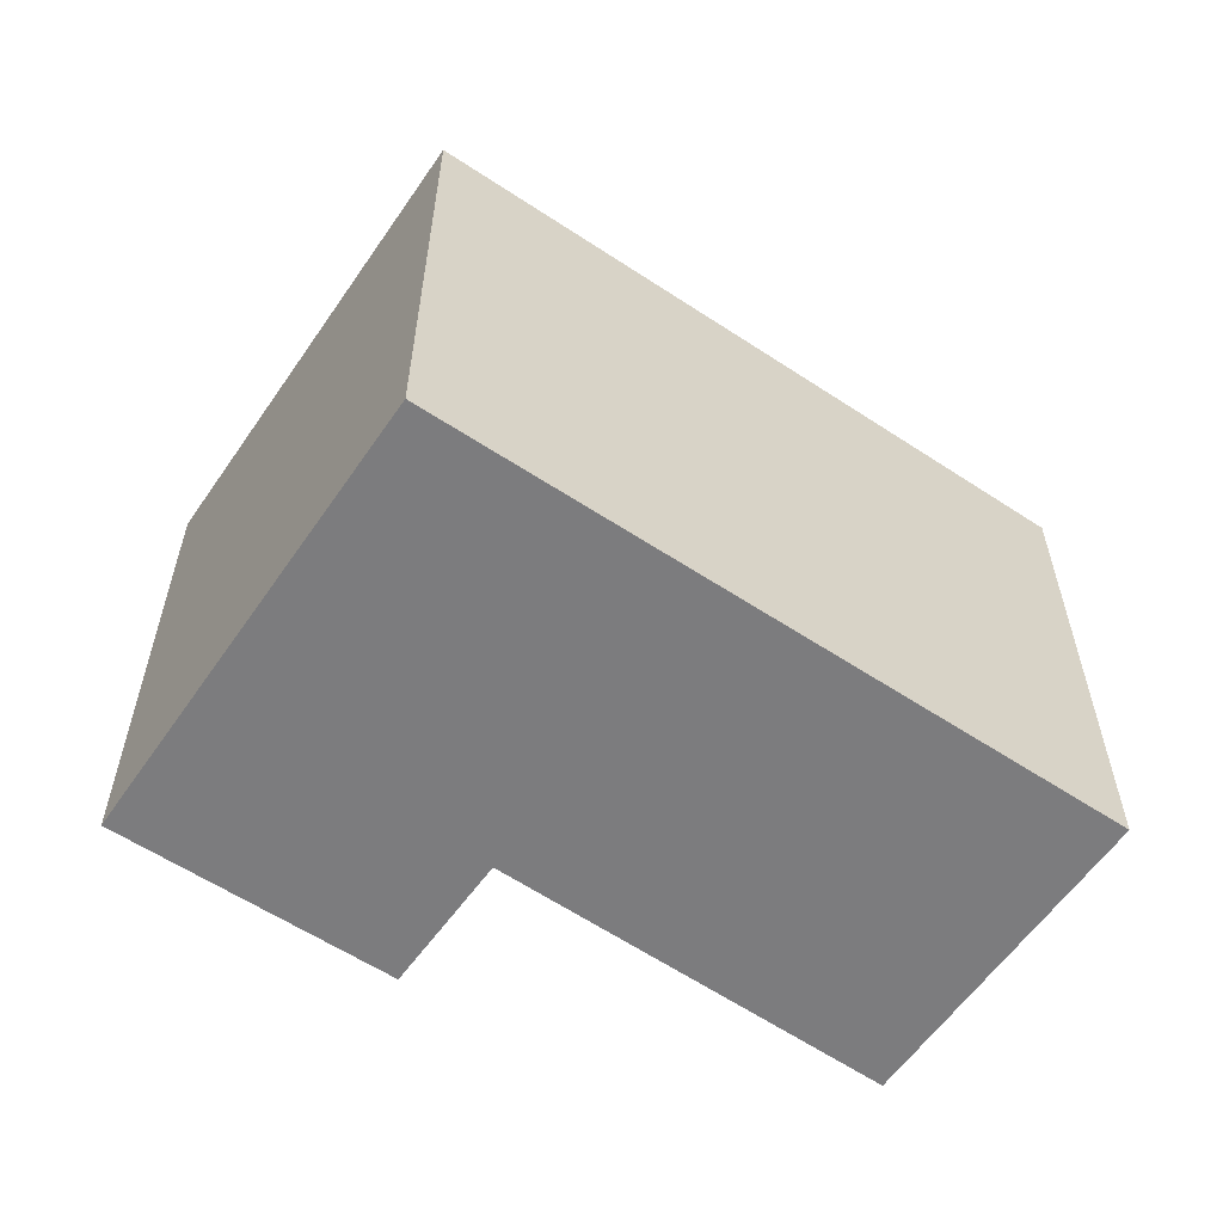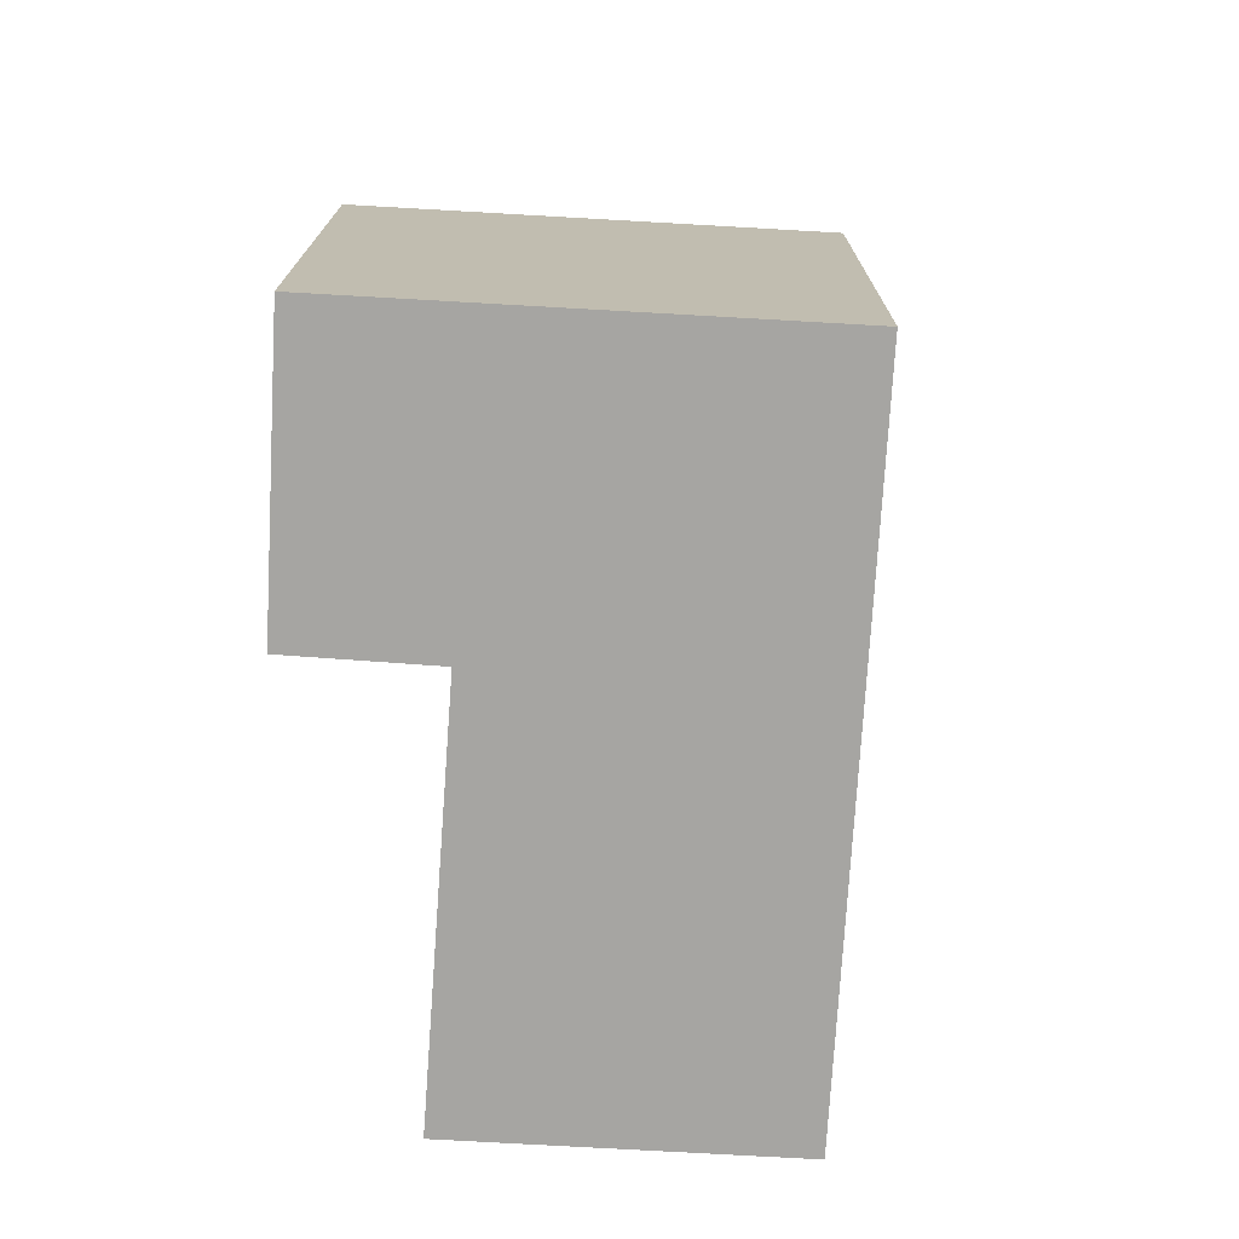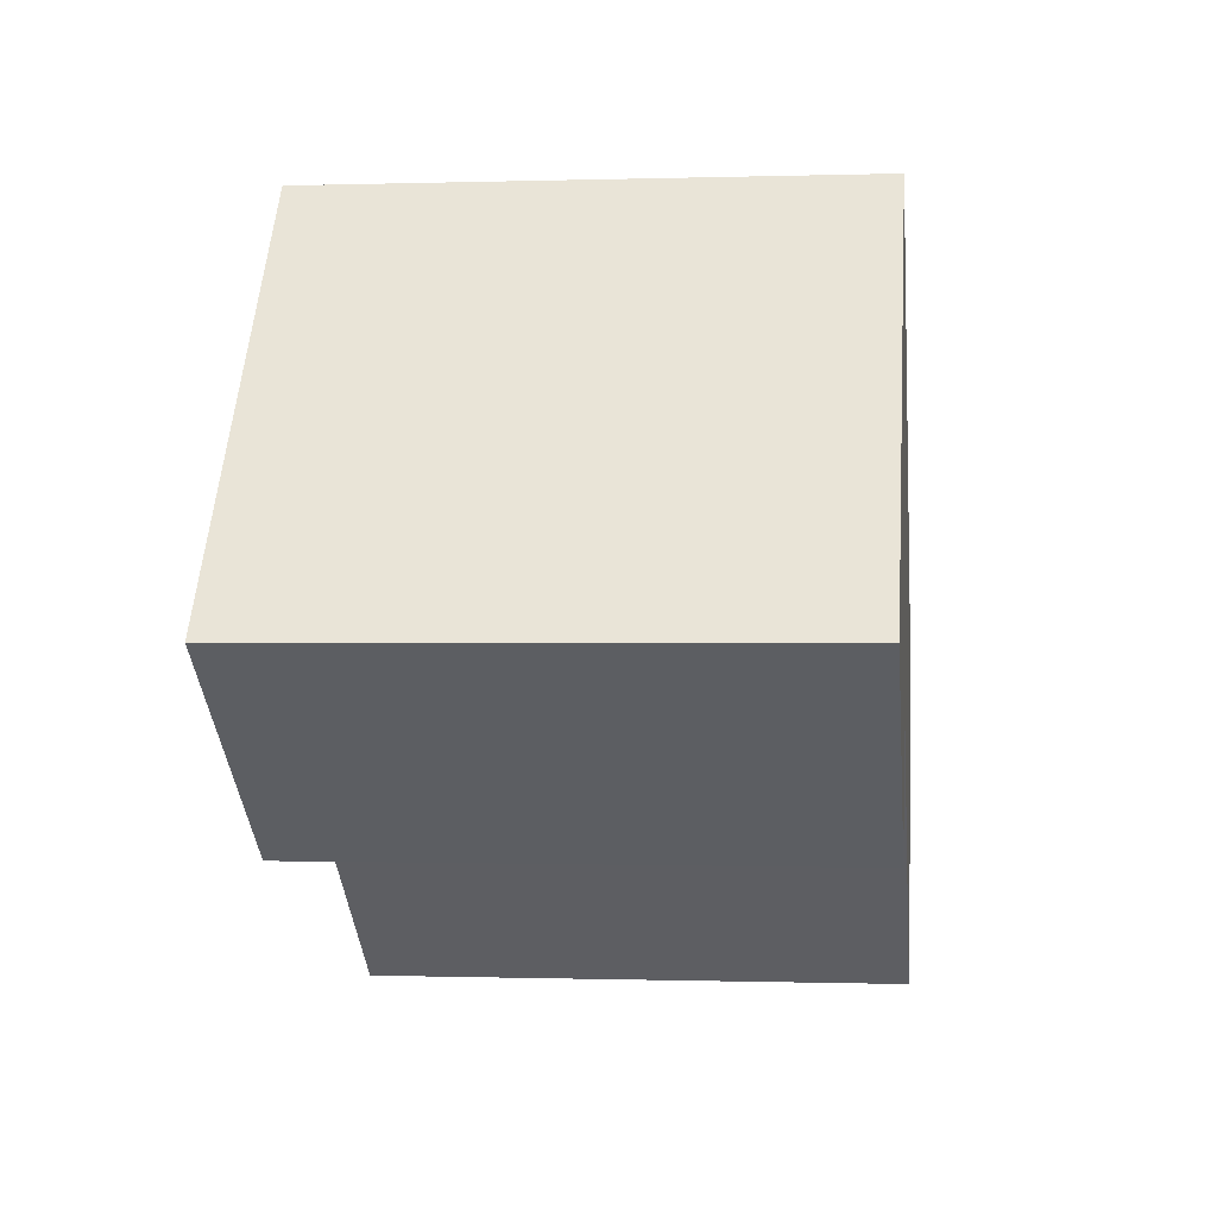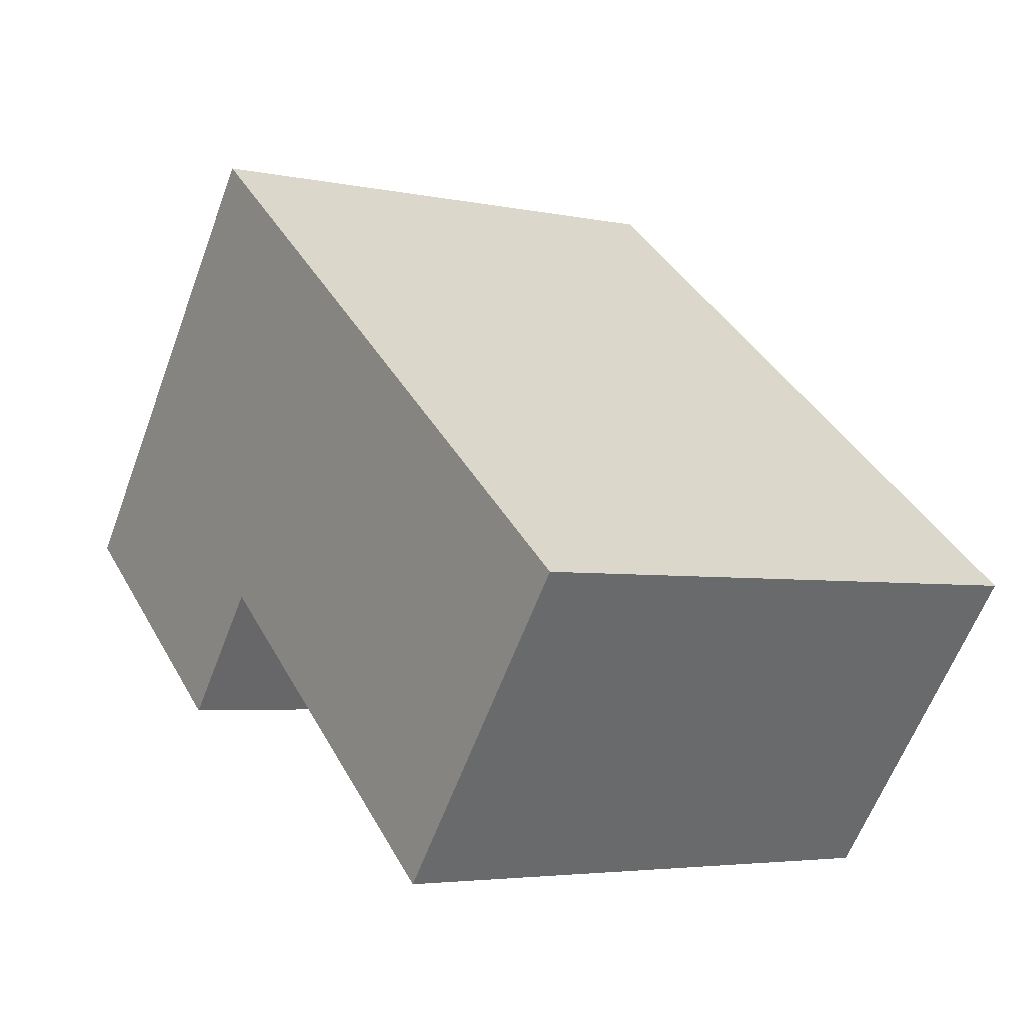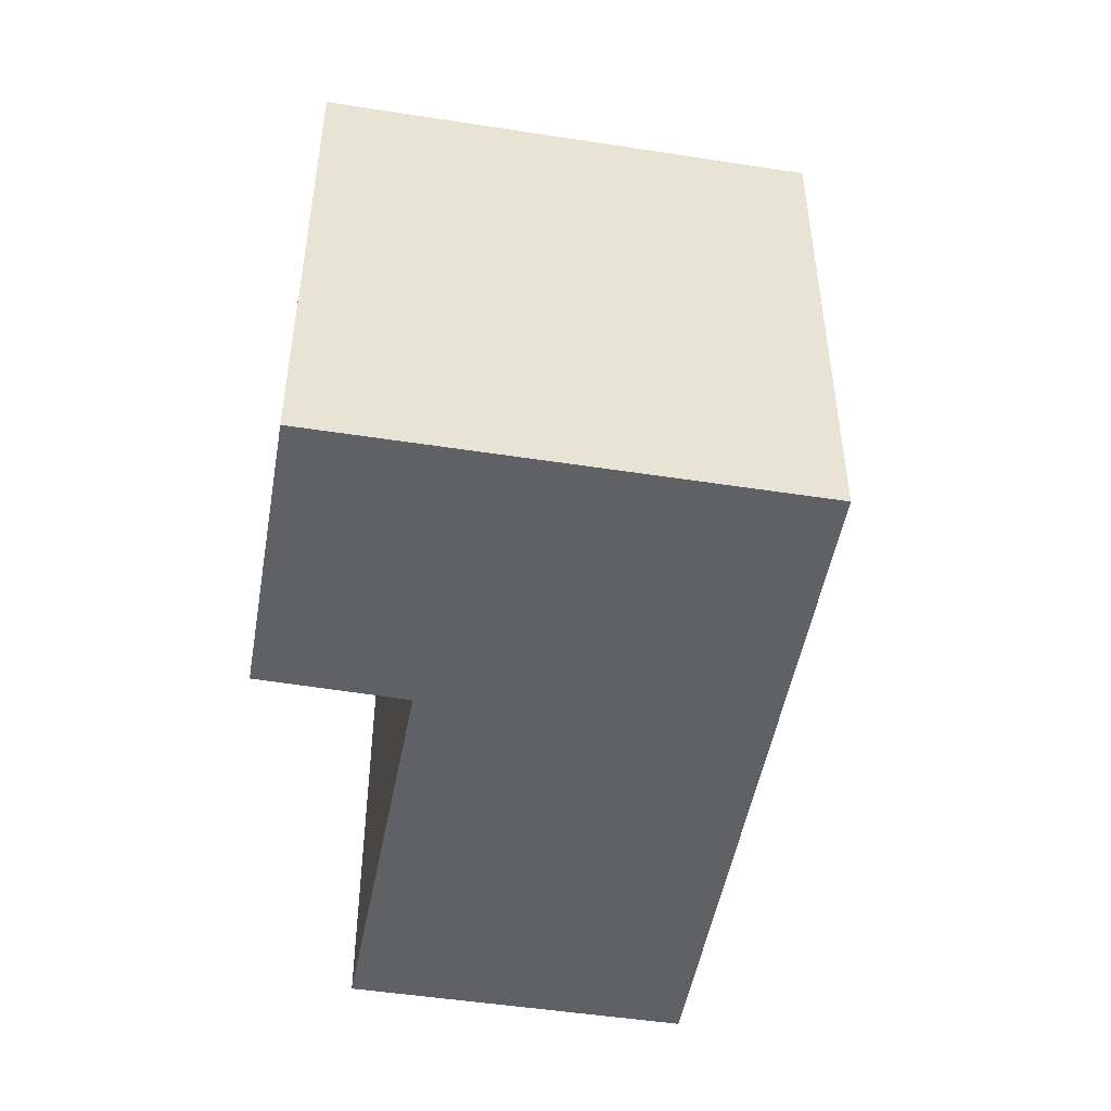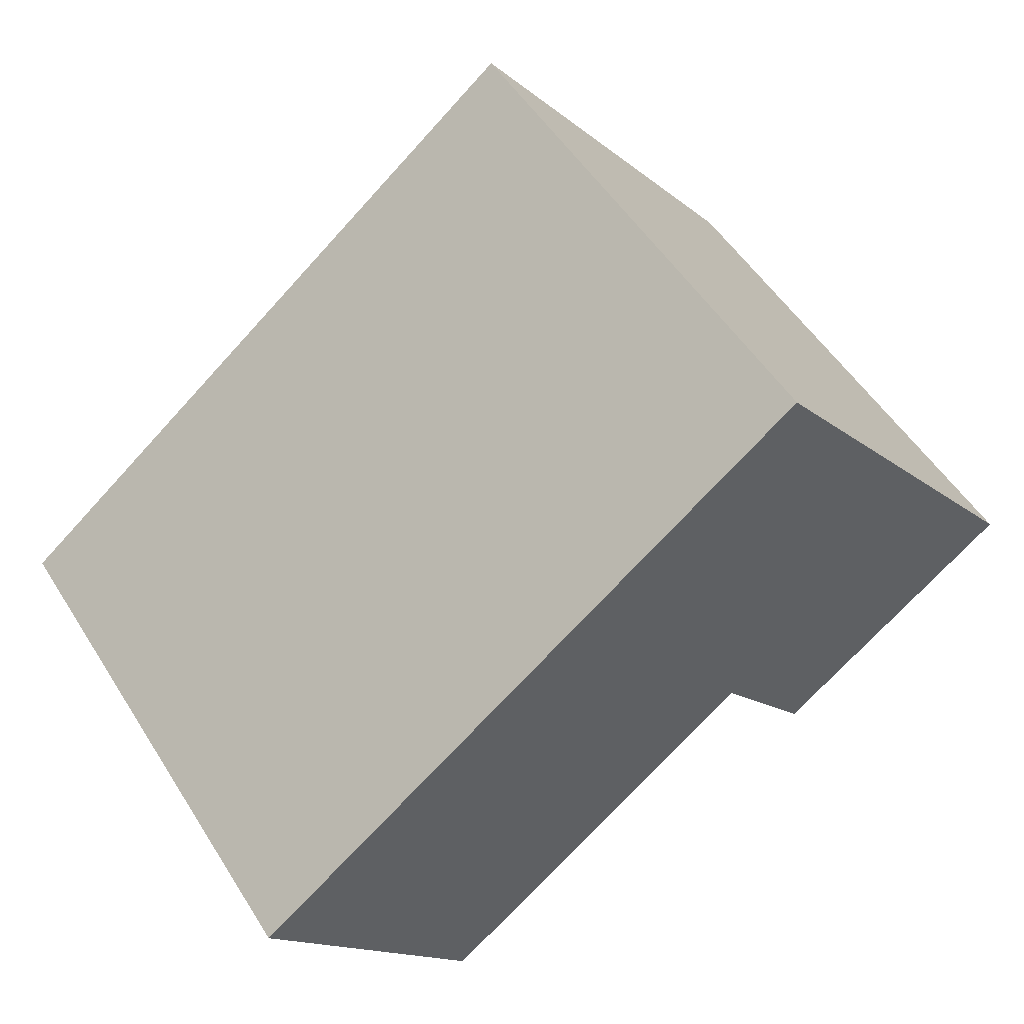
<metadata>
{"format":"obj","ext":"obj","renderer":"f3d","projection":"perspective","resolution":1024,"background":"white","views":[{"elev":-58.9,"azim":3.6,"up":"+Y"},{"elev":-73.7,"azim":-55.4,"up":"+Y"},{"elev":-0.2,"azim":-83.1,"up":"+Z"},{"elev":-4.1,"azim":55.4,"up":"+Z"},{"elev":-49.0,"azim":-61.9,"up":"+Y"},{"elev":52.5,"azim":148.5,"up":"+Z"}]}
</metadata>
<code>
v  0 3.131 1.917e-16
v  1.958 3.131 -0.387
v  1.397 3.131 -1.086
v  5.199 3.131 -0.355
v  3.934 3.131 -1.981
v  1.787 3.131 2.298
v  5.199 2.174e-17 -0.355
v  3.934 1.213e-16 -1.981
v  1.958 2.37e-17 -0.387
v  1.397 6.65e-17 -1.086
v  0 0 0
v  1.787 -1.407e-16 2.298
g defaultobject
f 1 2 3
f 2 4 5
f 4 2 1
f 4 1 6
f 7 5 4
f 5 7 8
f 9 3 2
f 3 9 10
f 8 2 5
f 2 8 9
f 10 1 3
f 1 10 11
f 11 6 1
f 6 11 12
f 12 4 6
f 4 12 7
f 10 12 11
f 12 10 9
f 12 9 7
f 7 9 8

</code>
